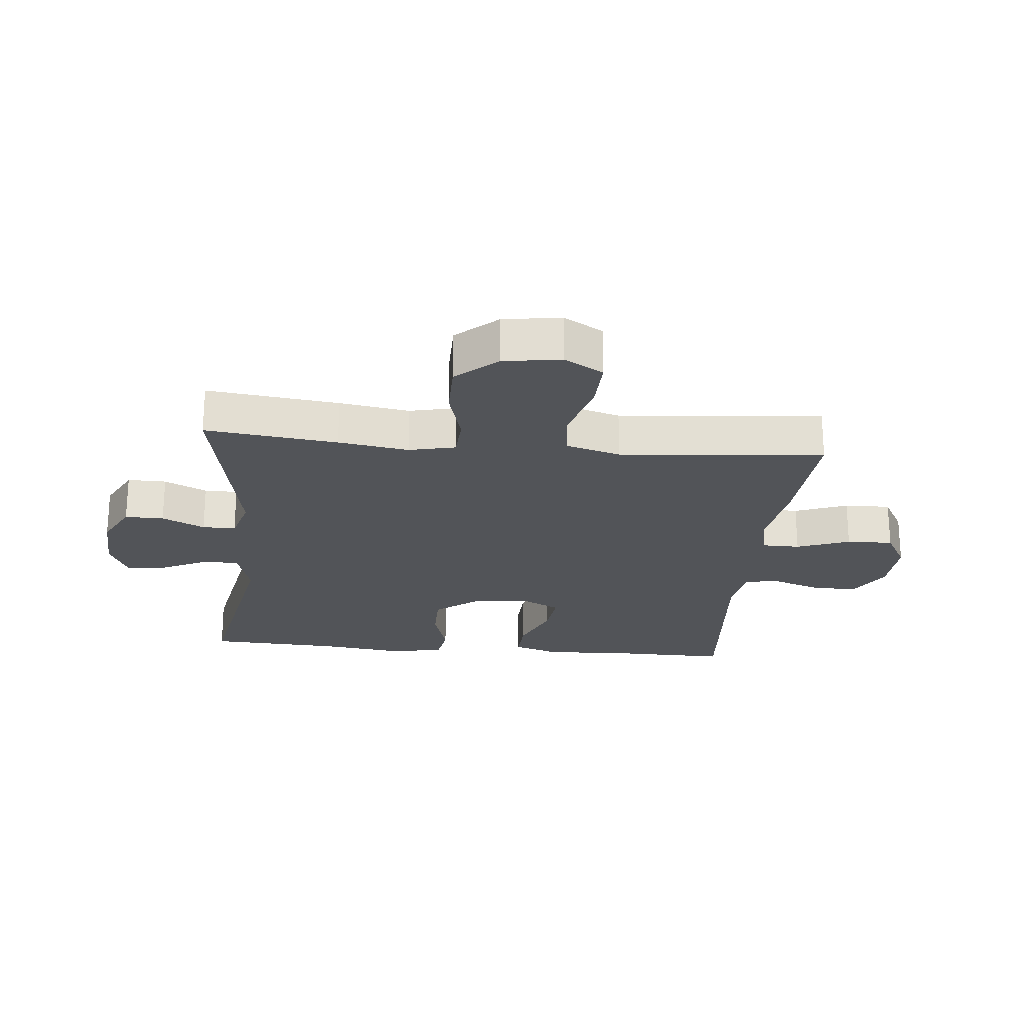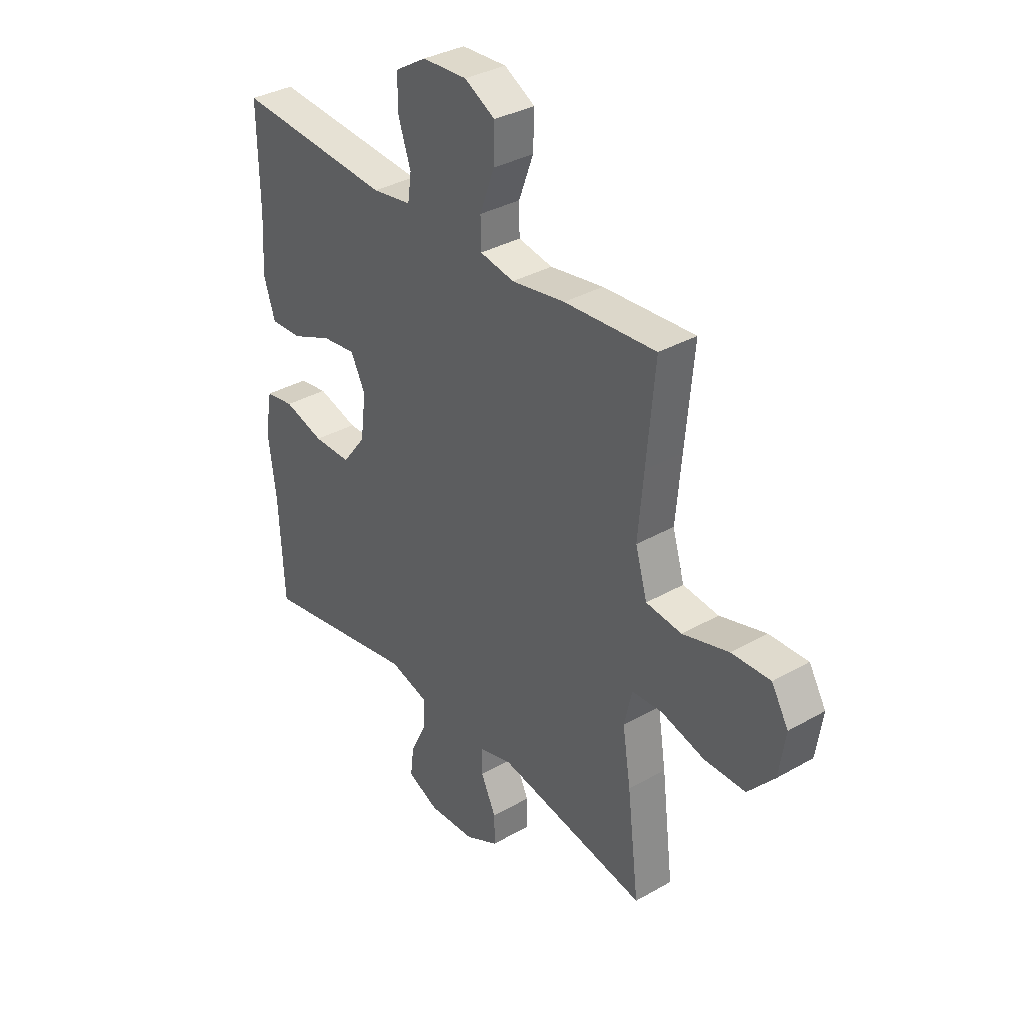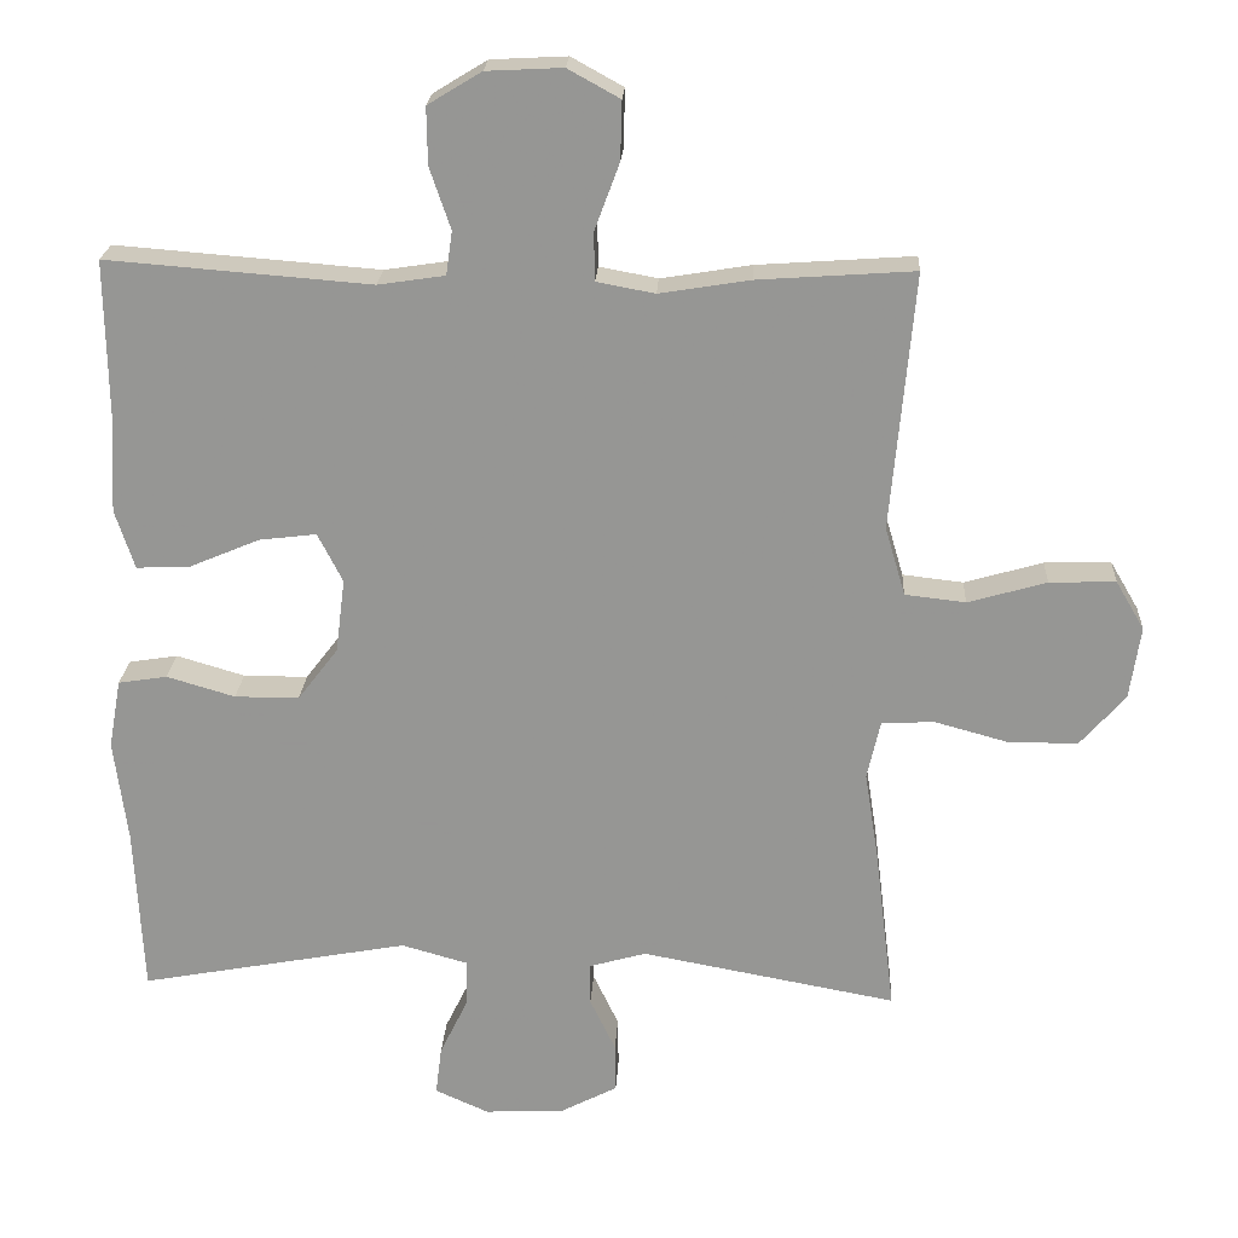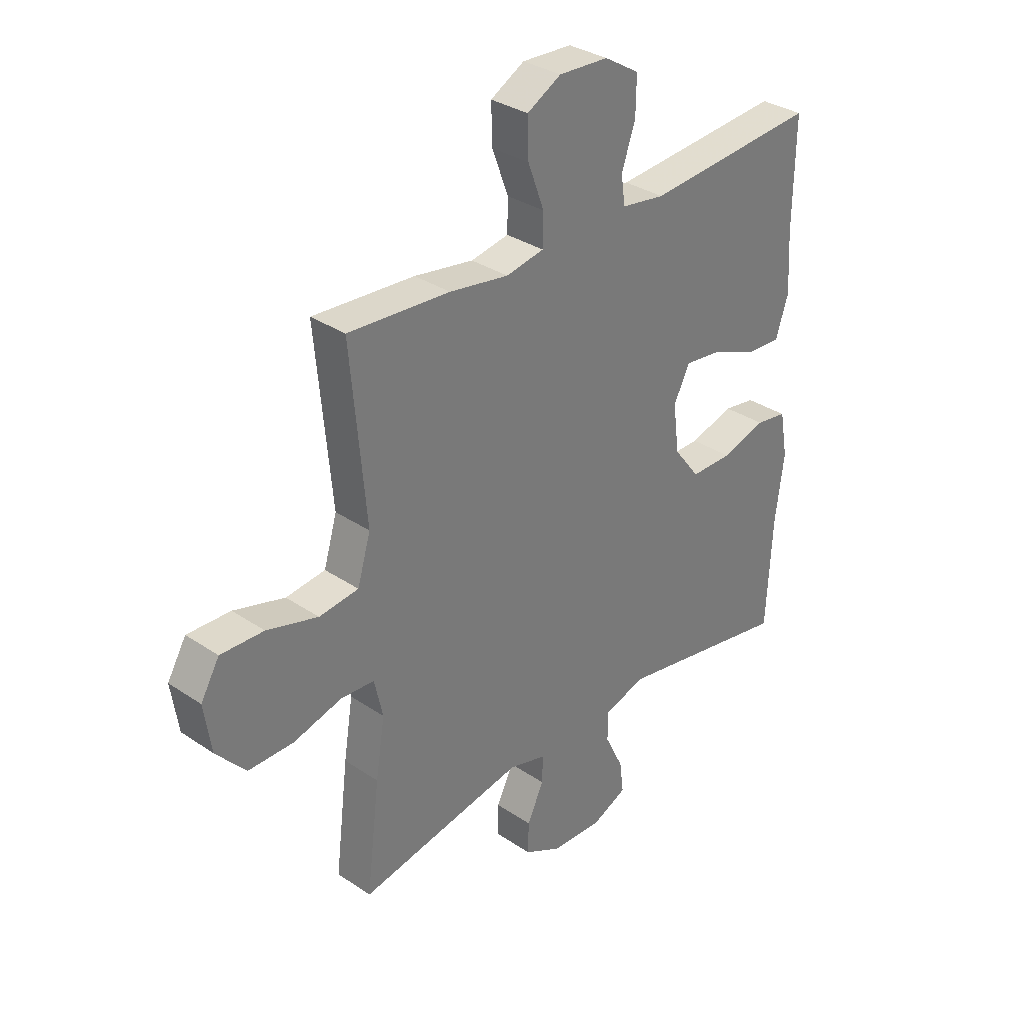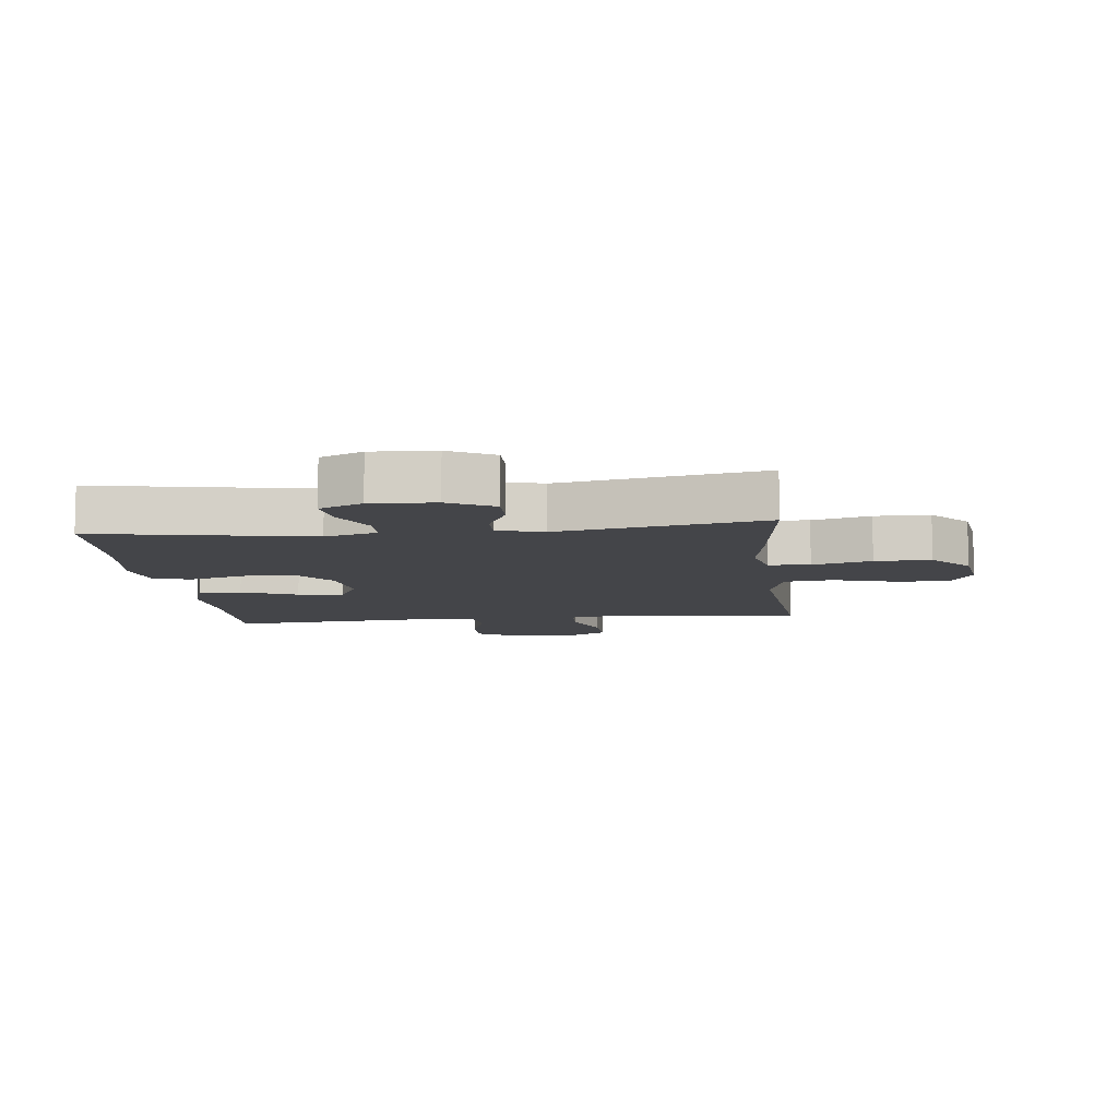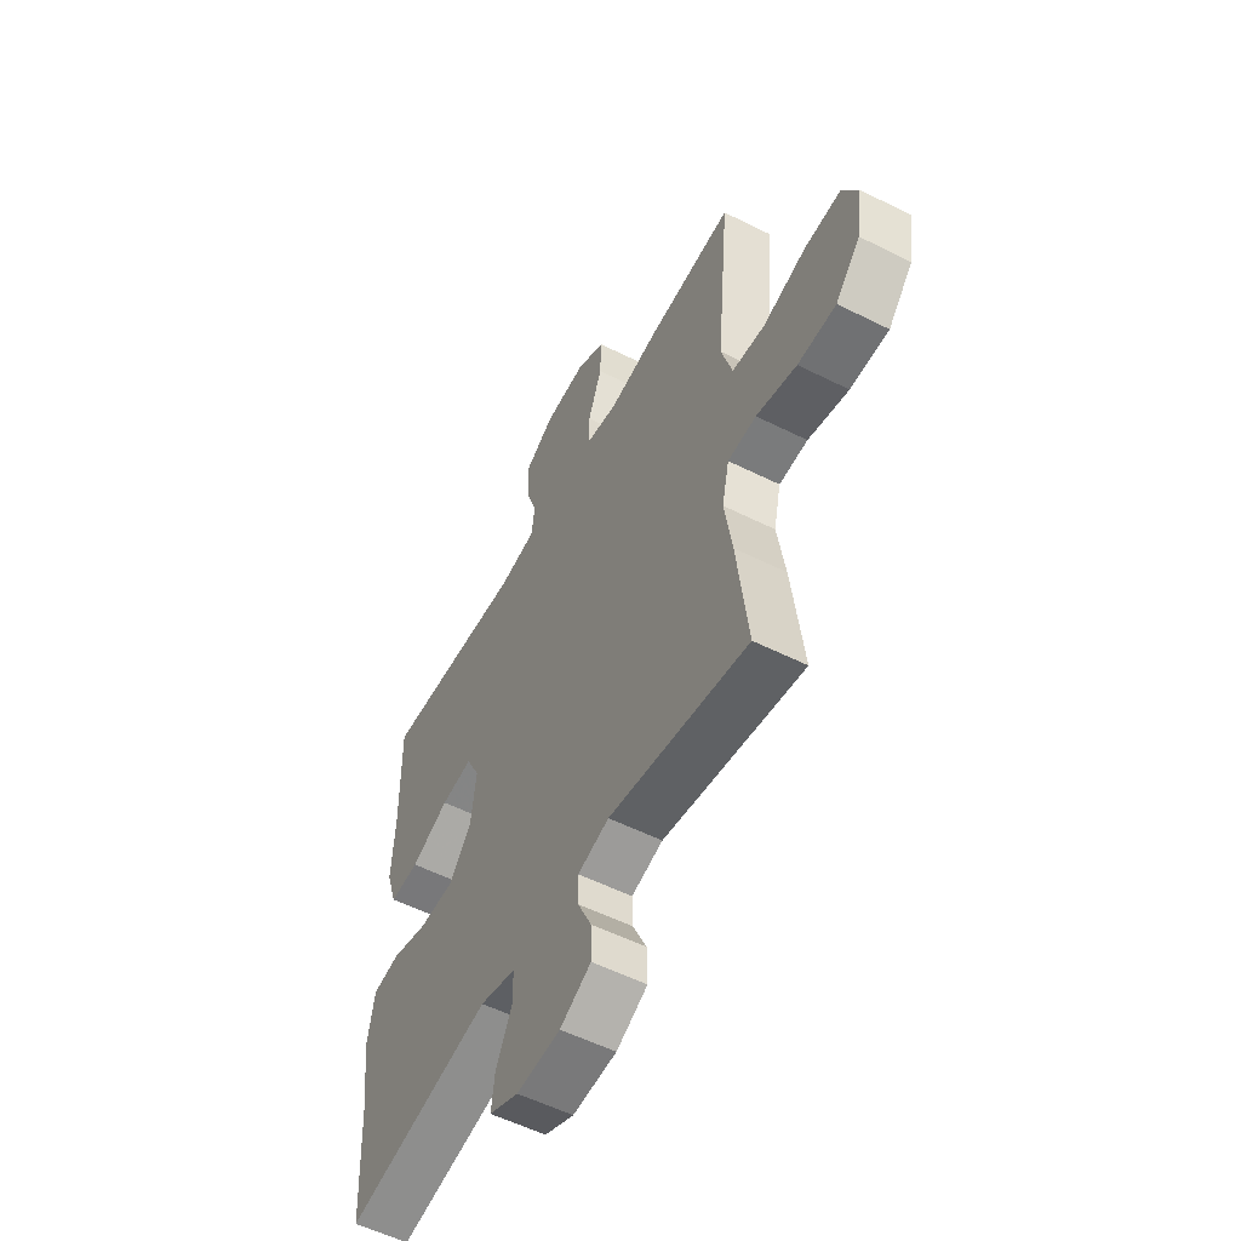
<metadata>
{"format":"obj","ext":"obj","renderer":"f3d","projection":"perspective","resolution":1024,"background":"white","views":[{"elev":-23.0,"azim":-95.4,"up":"+Y"},{"elev":34.6,"azim":-127.5,"up":"+Z"},{"elev":21.9,"azim":-176.9,"up":"+Z"},{"elev":32.9,"azim":-47.0,"up":"+Z"},{"elev":-9.0,"azim":-173.5,"up":"+Y"},{"elev":-55.2,"azim":-117.9,"up":"+Z"}]}
</metadata>
<code>
v 0.5 0.07 0.5
v 0.497 0.07 0.294
v 0.504 0.07 0.173
v 0.479 0.07 0.097
v 0.41 0.07 0.1
v 0.32 0.07 0.138
v 0.246 0.07 0.147
v 0.214 0.07 0.084
v 0.226 0.07 -0.011
v 0.278 0.07 -0.079
v 0.361 0.07 -0.079
v 0.449 0.07 -0.053
v 0.512 0.07 -0.063
v 0.528 0.07 -0.152
v 0.511 0.07 -0.283
v 0.5 0.07 -0.5
v 0.153 0.07 -0.436
v 0.068 0.07 -0.46
v 0.068 0.07 -0.519
v 0.105 0.07 -0.595
v 0.113 0.07 -0.658
v 0.044 0.07 -0.689
v -0.059 0.07 -0.684
v -0.132 0.07 -0.646
v -0.131 0.07 -0.583
v -0.098 0.07 -0.514
v -0.097 0.07 -0.46
v -0.171 0.07 -0.439
v -0.5 0.07 -0.5
v -0.474 0.07 -0.286
v -0.456 0.07 -0.172
v -0.473 0.07 -0.097
v -0.54 0.07 -0.093
v -0.635 0.07 -0.119
v -0.725 0.07 -0.119
v -0.783 0.07 -0.053
v -0.797 0.07 0.041
v -0.76 0.07 0.104
v -0.675 0.07 0.101
v -0.574 0.07 0.072
v -0.496 0.07 0.081
v -0.47 0.07 0.169
v -0.482 0.07 0.302
v -0.5 0.07 0.5
v -0.299 0.07 0.486
v -0.182 0.07 0.467
v -0.107 0.07 0.481
v -0.106 0.07 0.543
v -0.138 0.07 0.629
v -0.14 0.07 0.704
v -0.073 0.07 0.741
v 0.025 0.07 0.736
v 0.094 0.07 0.694
v 0.093 0.07 0.621
v 0.066 0.07 0.542
v 0.074 0.07 0.486
v 0.16 0.07 0.473
v 0.5 0 0.5
v 0.497 0 0.294
v 0.504 0 0.173
v 0.479 0 0.097
v 0.41 0 0.1
v 0.32 0 0.138
v 0.246 0 0.147
v 0.214 0 0.084
v 0.226 0 -0.011
v 0.278 0 -0.079
v 0.361 0 -0.079
v 0.449 0 -0.053
v 0.512 0 -0.063
v 0.528 0 -0.152
v 0.511 0 -0.283
v 0.5 0 -0.5
v 0.153 0 -0.436
v 0.068 0 -0.46
v 0.068 0 -0.519
v 0.105 0 -0.595
v 0.113 0 -0.658
v 0.044 0 -0.689
v -0.059 0 -0.684
v -0.132 0 -0.646
v -0.131 0 -0.583
v -0.098 0 -0.514
v -0.097 0 -0.46
v -0.171 0 -0.439
v -0.5 0 -0.5
v -0.474 0 -0.286
v -0.456 0 -0.172
v -0.473 0 -0.097
v -0.54 0 -0.093
v -0.635 0 -0.119
v -0.725 0 -0.119
v -0.783 0 -0.053
v -0.797 0 0.041
v -0.76 0 0.104
v -0.675 0 0.101
v -0.574 0 0.072
v -0.496 0 0.081
v -0.47 0 0.169
v -0.482 0 0.302
v -0.5 0 0.5
v -0.299 0 0.486
v -0.182 0 0.467
v -0.107 0 0.481
v -0.106 0 0.543
v -0.138 0 0.629
v -0.14 0 0.704
v -0.073 0 0.741
v 0.025 0 0.736
v 0.094 0 0.694
v 0.093 0 0.621
v 0.066 0 0.542
v 0.074 0 0.486
v 0.16 0 0.473
f 53 54 55
f 52 53 55
f 51 52 55
f 50 51 55
f 49 50 55
f 48 49 55
f 47 48 55 56
f 46 47 56 57
f 43 44 45 46
f 42 43 46 57
f 38 39 40
f 37 38 40
f 36 37 40
f 35 36 40
f 34 35 40
f 33 34 40
f 32 33 40 41
f 57 1 2
f 42 57 2
f 41 42 2
f 32 41 2
f 31 32 2
f 24 25 26
f 23 24 26
f 22 23 26
f 21 22 26
f 20 21 26
f 19 20 26
f 18 19 26 27
f 17 18 27 28
f 15 16 17
f 15 17 28
f 14 15 28
f 13 14 28
f 12 13 28
f 11 12 28
f 4 5 6
f 3 4 6
f 2 3 6
f 2 6 7
f 31 2 7
f 29 30 31
f 28 29 31
f 11 28 31
f 10 11 31
f 9 10 31
f 8 9 31
f 7 8 31
f 112 111 110
f 112 110 109
f 112 109 108
f 112 108 107
f 112 107 106
f 112 106 105
f 113 112 105 104
f 114 113 104 103
f 103 102 101 100
f 114 103 100 99
f 97 96 95
f 97 95 94
f 97 94 93
f 97 93 92
f 97 92 91
f 97 91 90
f 98 97 90 89
f 59 58 114
f 59 114 99
f 59 99 98
f 59 98 89
f 59 89 88
f 83 82 81
f 83 81 80
f 83 80 79
f 83 79 78
f 83 78 77
f 83 77 76
f 84 83 76 75
f 85 84 75 74
f 74 73 72
f 85 74 72
f 85 72 71
f 85 71 70
f 85 70 69
f 85 69 68
f 63 62 61
f 63 61 60
f 63 60 59
f 64 63 59
f 64 59 88
f 88 87 86
f 88 86 85
f 88 85 68
f 88 68 67
f 88 67 66
f 88 66 65
f 88 65 64
f 1 58 59 2
f 2 59 60 3
f 3 60 61 4
f 4 61 62 5
f 5 62 63 6
f 6 63 64 7
f 7 64 65 8
f 8 65 66 9
f 9 66 67 10
f 10 67 68 11
f 11 68 69 12
f 12 69 70 13
f 13 70 71 14
f 14 71 72 15
f 15 72 73 16
f 16 73 74 17
f 17 74 75 18
f 18 75 76 19
f 19 76 77 20
f 20 77 78 21
f 21 78 79 22
f 22 79 80 23
f 23 80 81 24
f 24 81 82 25
f 25 82 83 26
f 26 83 84 27
f 27 84 85 28
f 28 85 86 29
f 29 86 87 30
f 30 87 88 31
f 31 88 89 32
f 32 89 90 33
f 33 90 91 34
f 34 91 92 35
f 35 92 93 36
f 36 93 94 37
f 37 94 95 38
f 38 95 96 39
f 39 96 97 40
f 40 97 98 41
f 41 98 99 42
f 42 99 100 43
f 43 100 101 44
f 44 101 102 45
f 45 102 103 46
f 46 103 104 47
f 47 104 105 48
f 48 105 106 49
f 49 106 107 50
f 50 107 108 51
f 51 108 109 52
f 52 109 110 53
f 53 110 111 54
f 54 111 112 55
f 55 112 113 56
f 56 113 114 57
f 57 114 58 1

</code>
